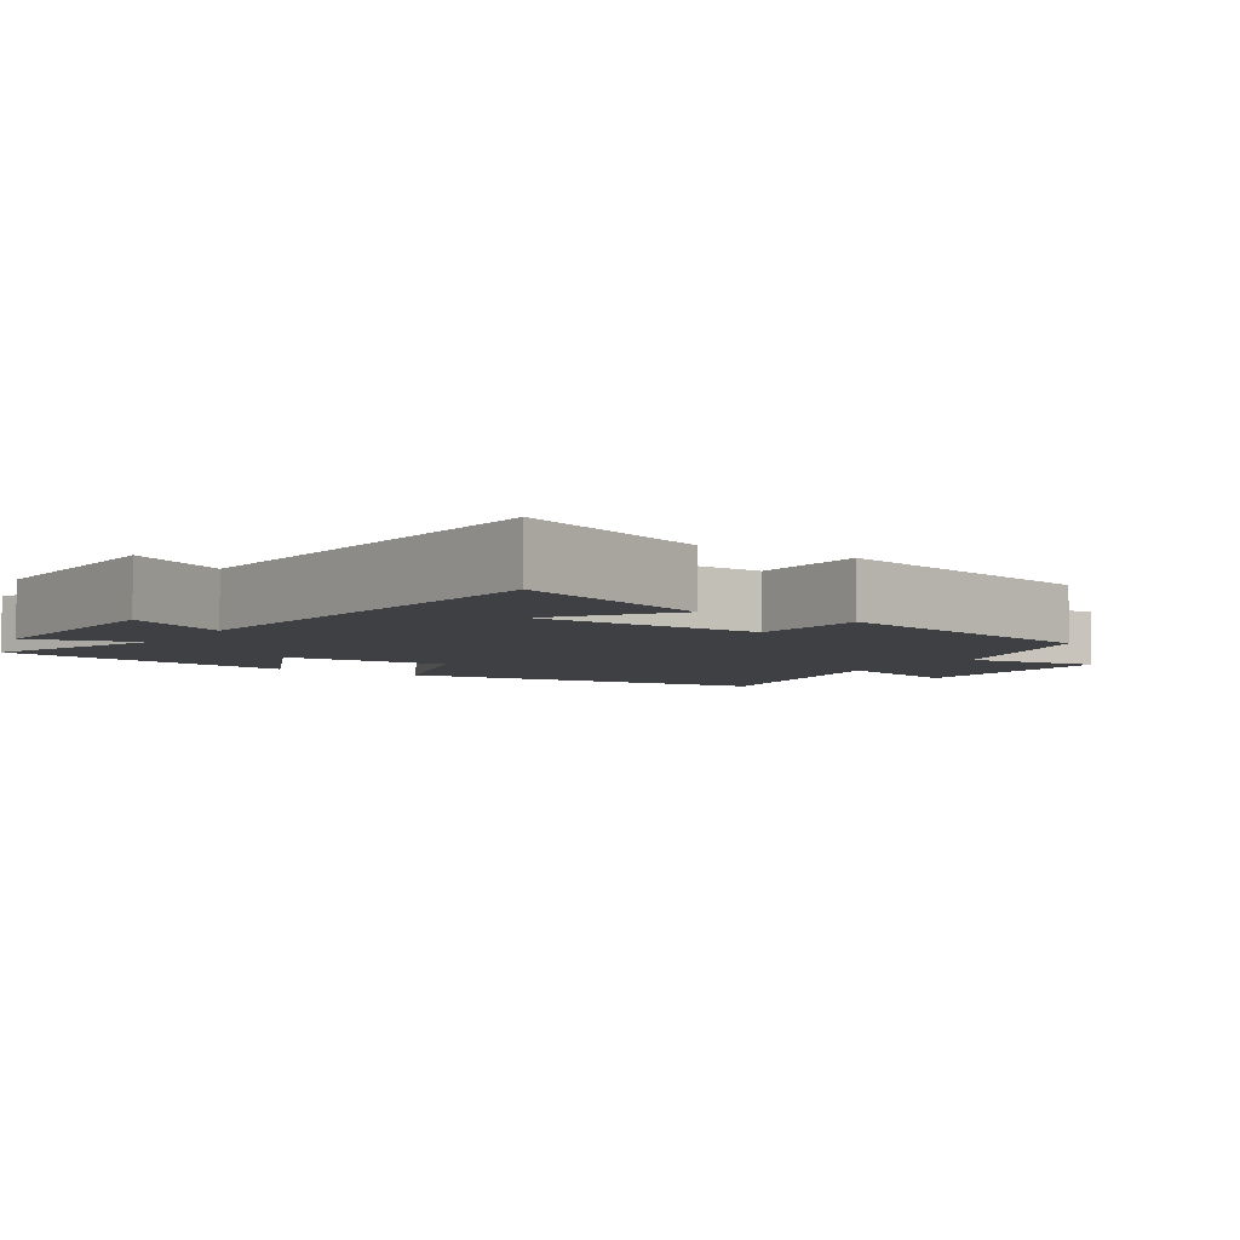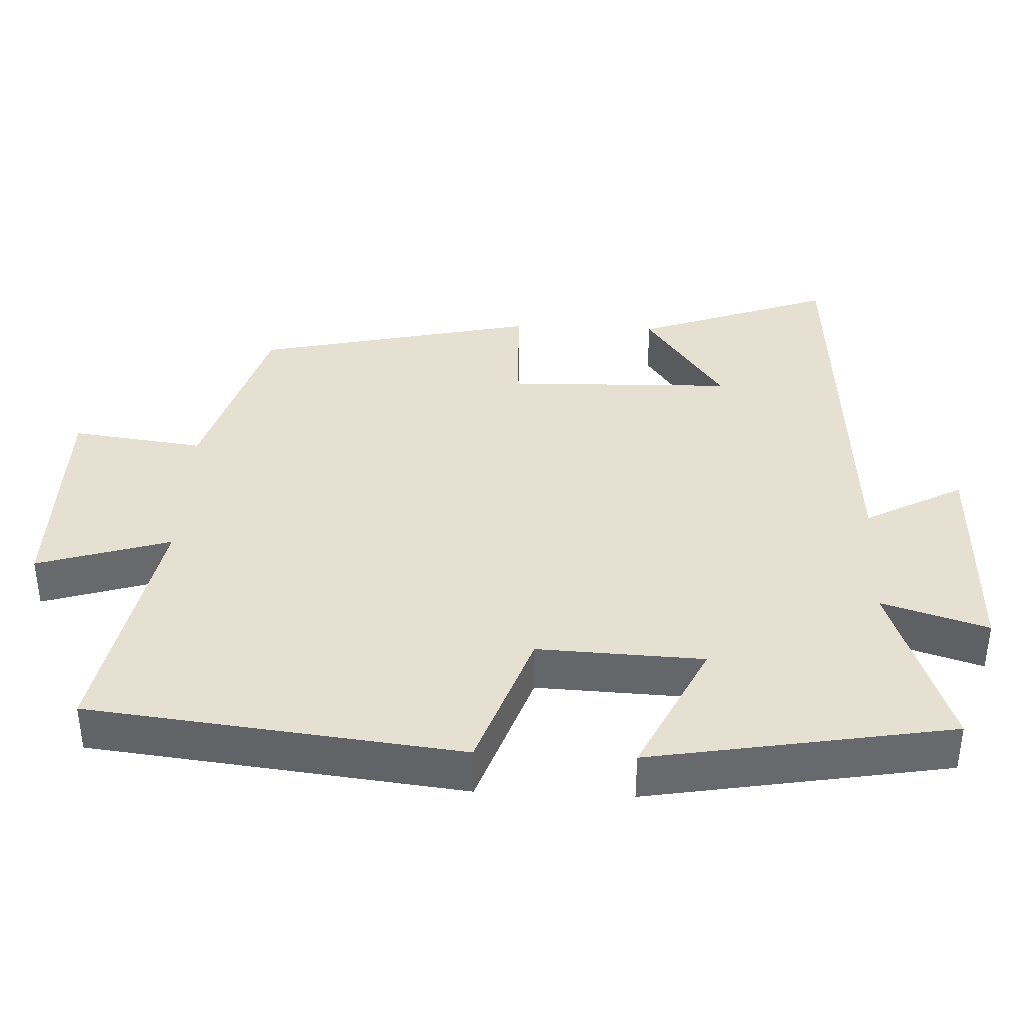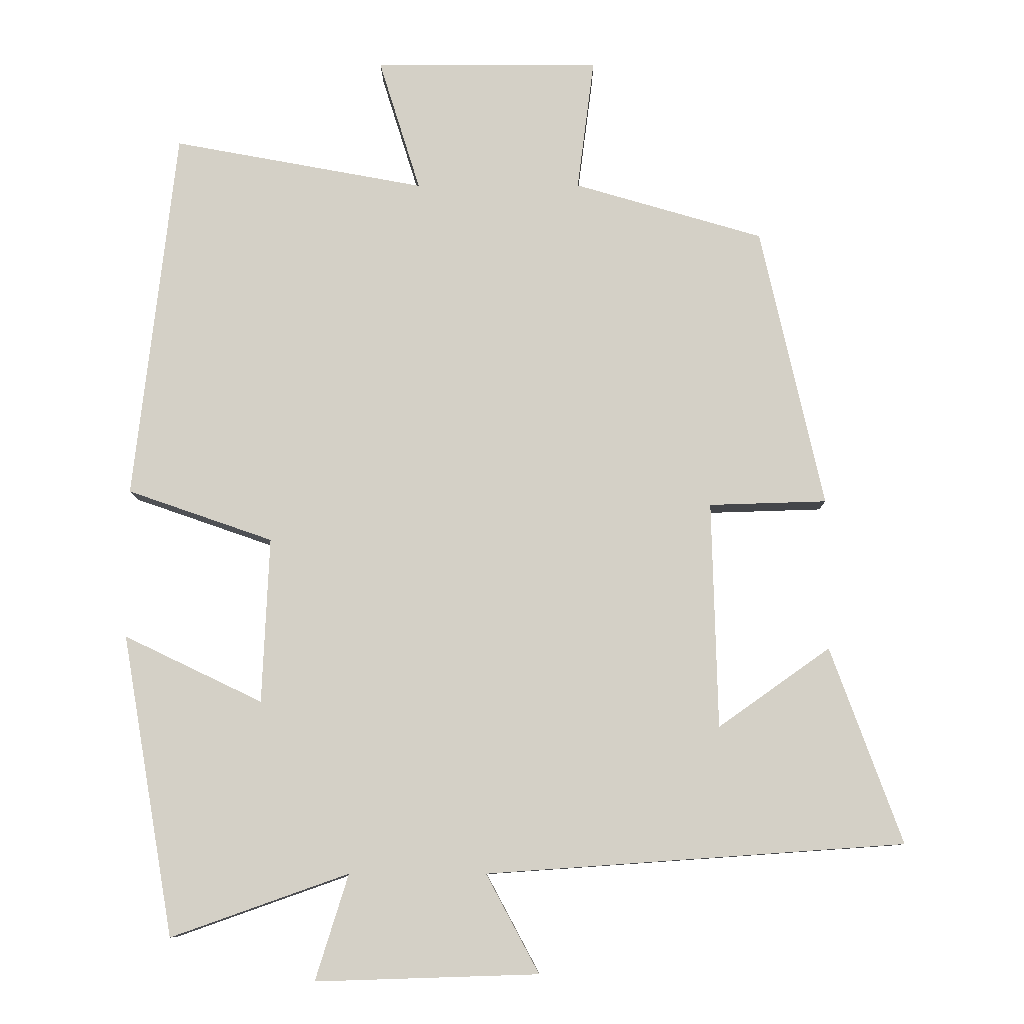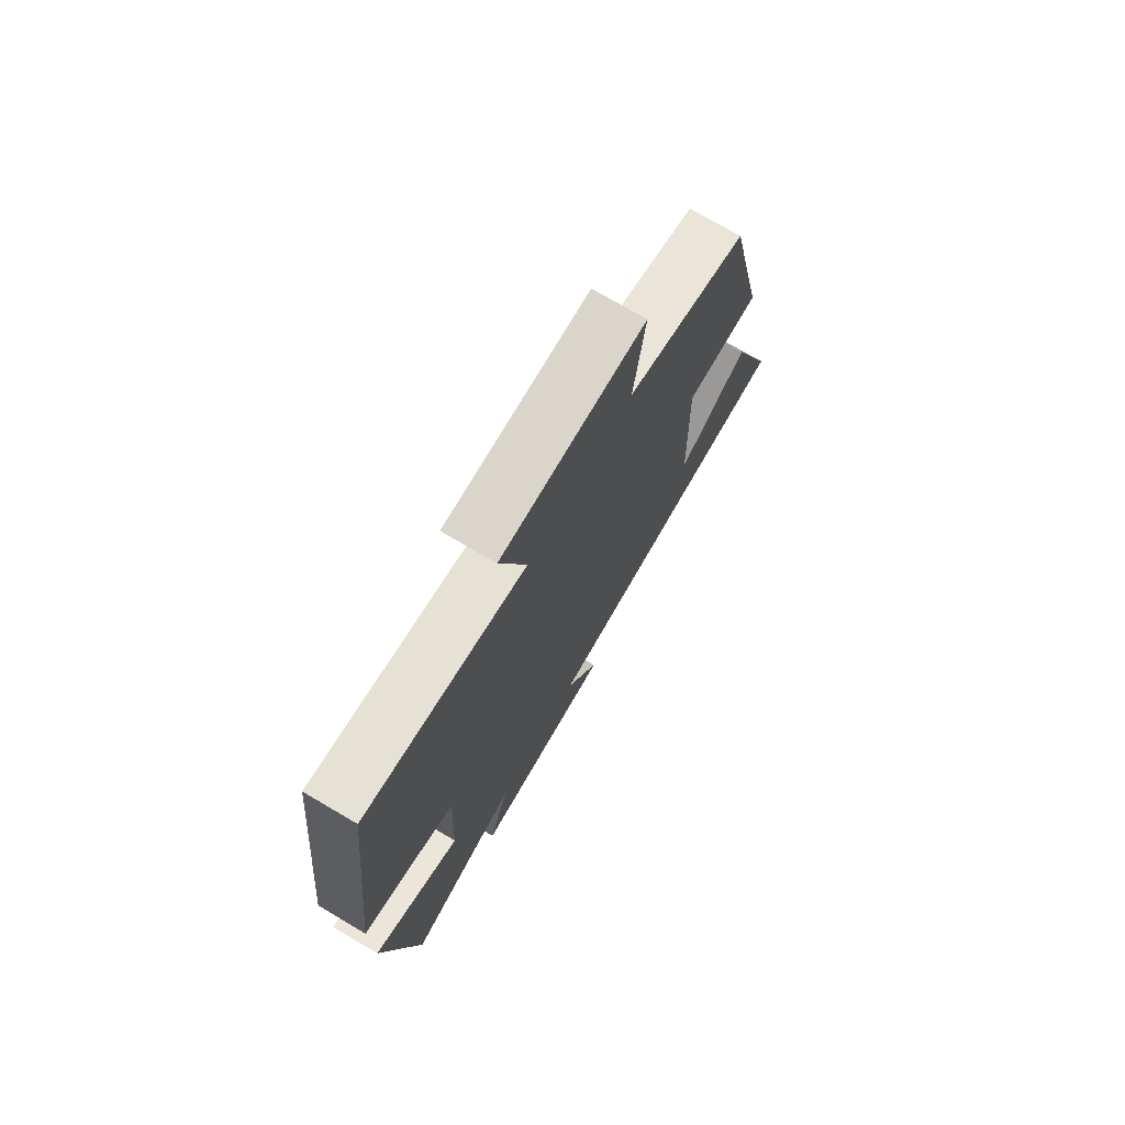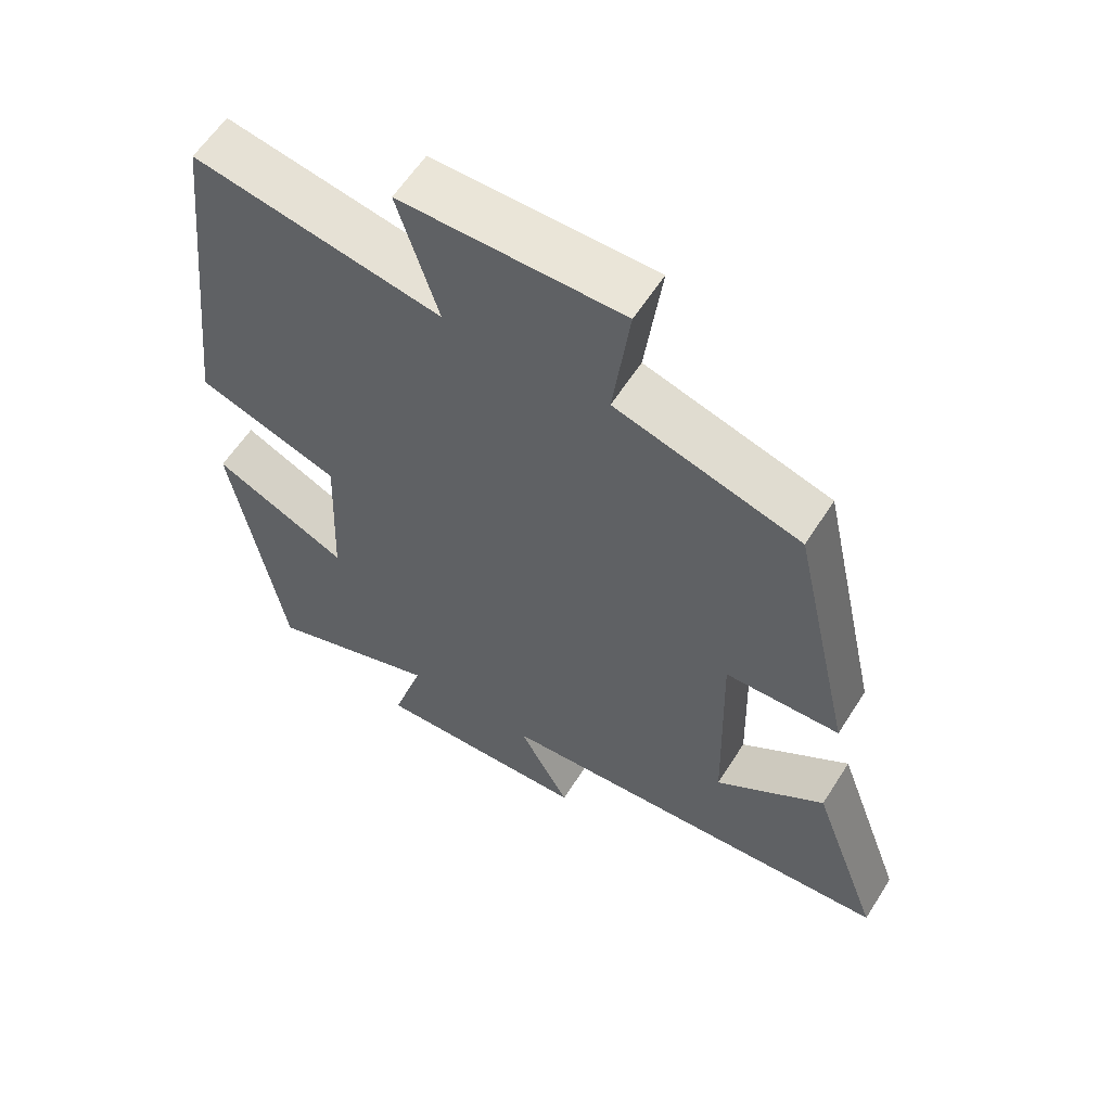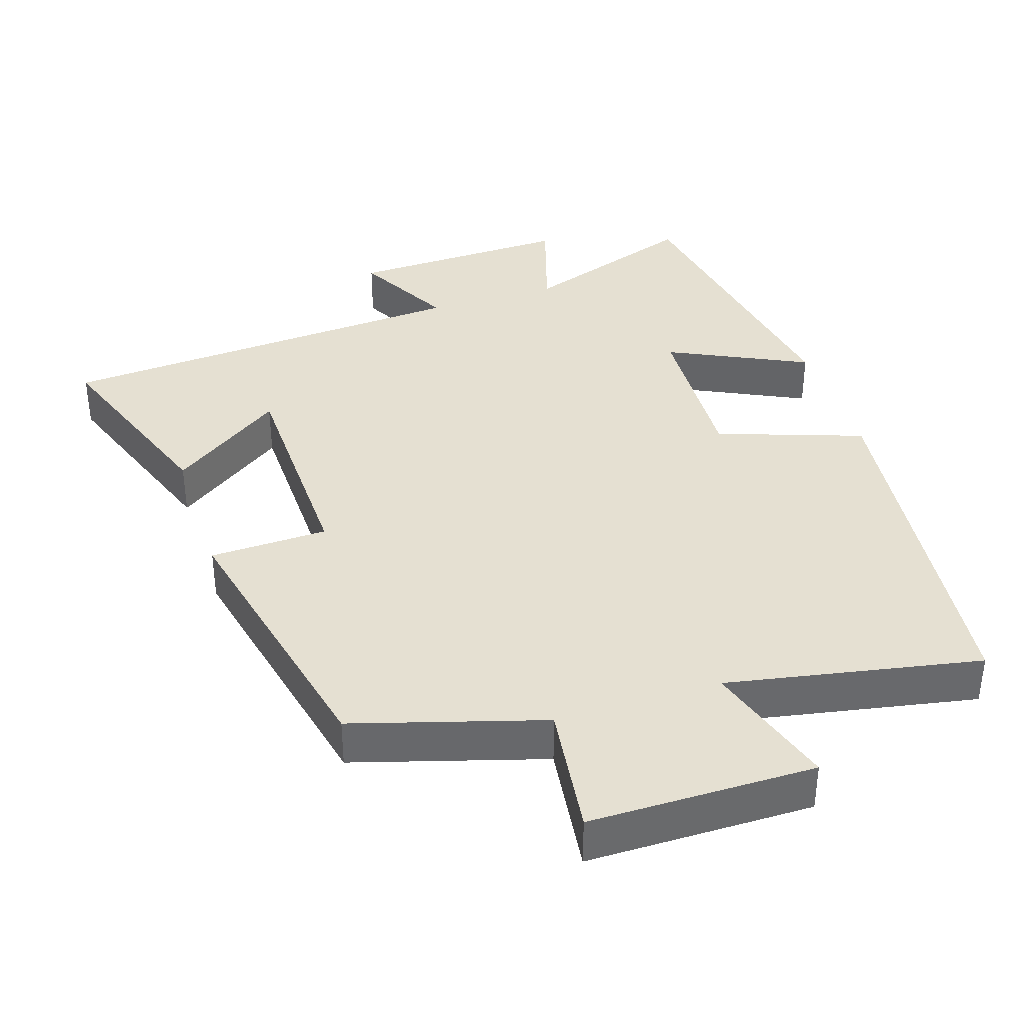
<metadata>
{"format":"obj","ext":"obj","renderer":"f3d","projection":"perspective","resolution":1024,"background":"white","views":[{"elev":-5.1,"azim":-123.7,"up":"+Y"},{"elev":37.7,"azim":92.6,"up":"+Y"},{"elev":-9.5,"azim":-179.5,"up":"+Z"},{"elev":74.5,"azim":120.4,"up":"+Z"},{"elev":59.5,"azim":-147.8,"up":"+Z"},{"elev":37.7,"azim":-17.8,"up":"+Y"}]}
</metadata>
<code>
v -0.6 0.07 -0.459
v -0.5 0.07 -0.184
v -0.343 0.07 -0.295
v -0.335 0.07 0.023
v -0.5 0.07 0.028
v -0.412 0.07 0.422
v -0.147 0.07 0.5
v -0.171 0.07 0.686
v 0.145 0.07 0.686
v 0.087 0.07 0.5
v 0.441 0.07 0.566
v 0.5 0.07 0.044
v 0.296 0.07 -0.027
v 0.306 0.07 -0.259
v 0.5 0.07 -0.166
v 0.427 0.07 -0.588
v 0.178 0.07 -0.5
v 0.224 0.07 -0.648
v -0.088 0.07 -0.638
v -0.014 0.07 -0.5
v -0.6 0 -0.459
v -0.5 0 -0.184
v -0.343 0 -0.295
v -0.335 0 0.023
v -0.5 0 0.028
v -0.412 0 0.422
v -0.147 0 0.5
v -0.171 0 0.686
v 0.145 0 0.686
v 0.087 0 0.5
v 0.441 0 0.566
v 0.5 0 0.044
v 0.296 0 -0.027
v 0.306 0 -0.259
v 0.5 0 -0.166
v 0.427 0 -0.588
v 0.178 0 -0.5
v 0.224 0 -0.648
v -0.088 0 -0.638
v -0.014 0 -0.5
f 17 18 19 20
f 17 20 1
f 14 15 16 17
f 13 14 17 1
f 10 11 12 13
f 7 8 9 10
f 4 5 6 7
f 3 4 7 10
f 1 2 3
f 13 1 3
f 3 10 13
f 40 39 38 37
f 21 40 37
f 37 36 35 34
f 21 37 34 33
f 33 32 31 30
f 30 29 28 27
f 27 26 25 24
f 30 27 24 23
f 23 22 21
f 23 21 33
f 33 30 23
f 1 21 22 2
f 2 22 23 3
f 3 23 24 4
f 4 24 25 5
f 5 25 26 6
f 6 26 27 7
f 7 27 28 8
f 8 28 29 9
f 9 29 30 10
f 10 30 31 11
f 11 31 32 12
f 12 32 33 13
f 13 33 34 14
f 14 34 35 15
f 15 35 36 16
f 16 36 37 17
f 17 37 38 18
f 18 38 39 19
f 19 39 40 20
f 20 40 21 1

</code>
